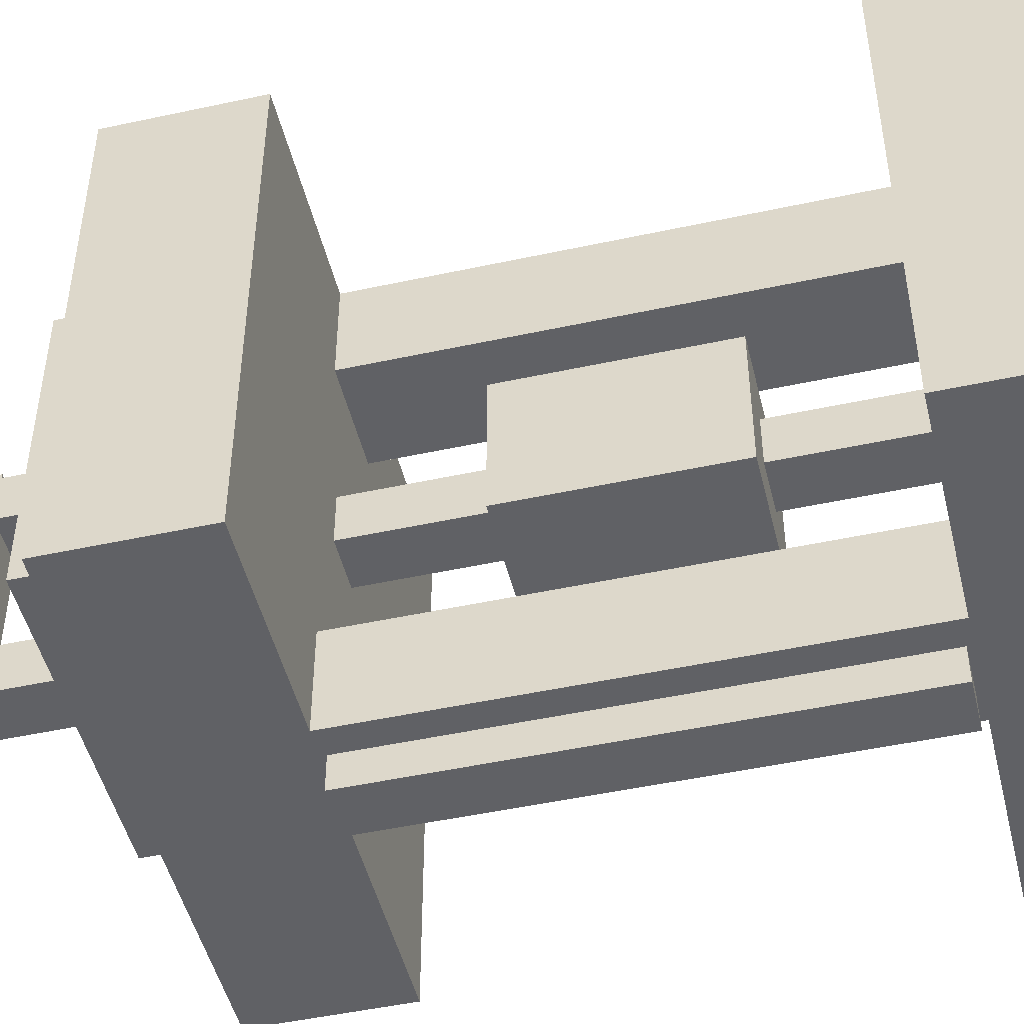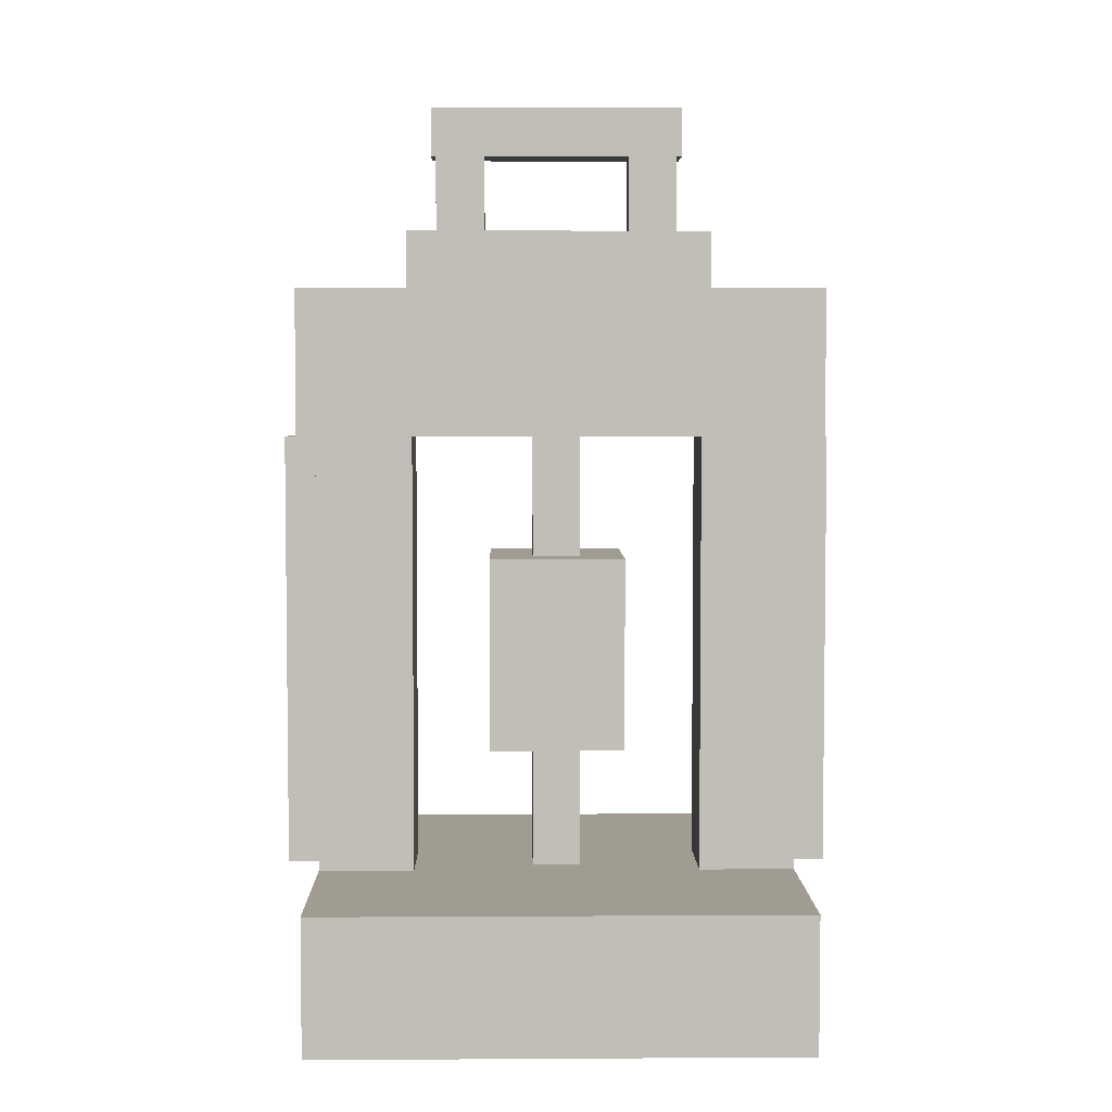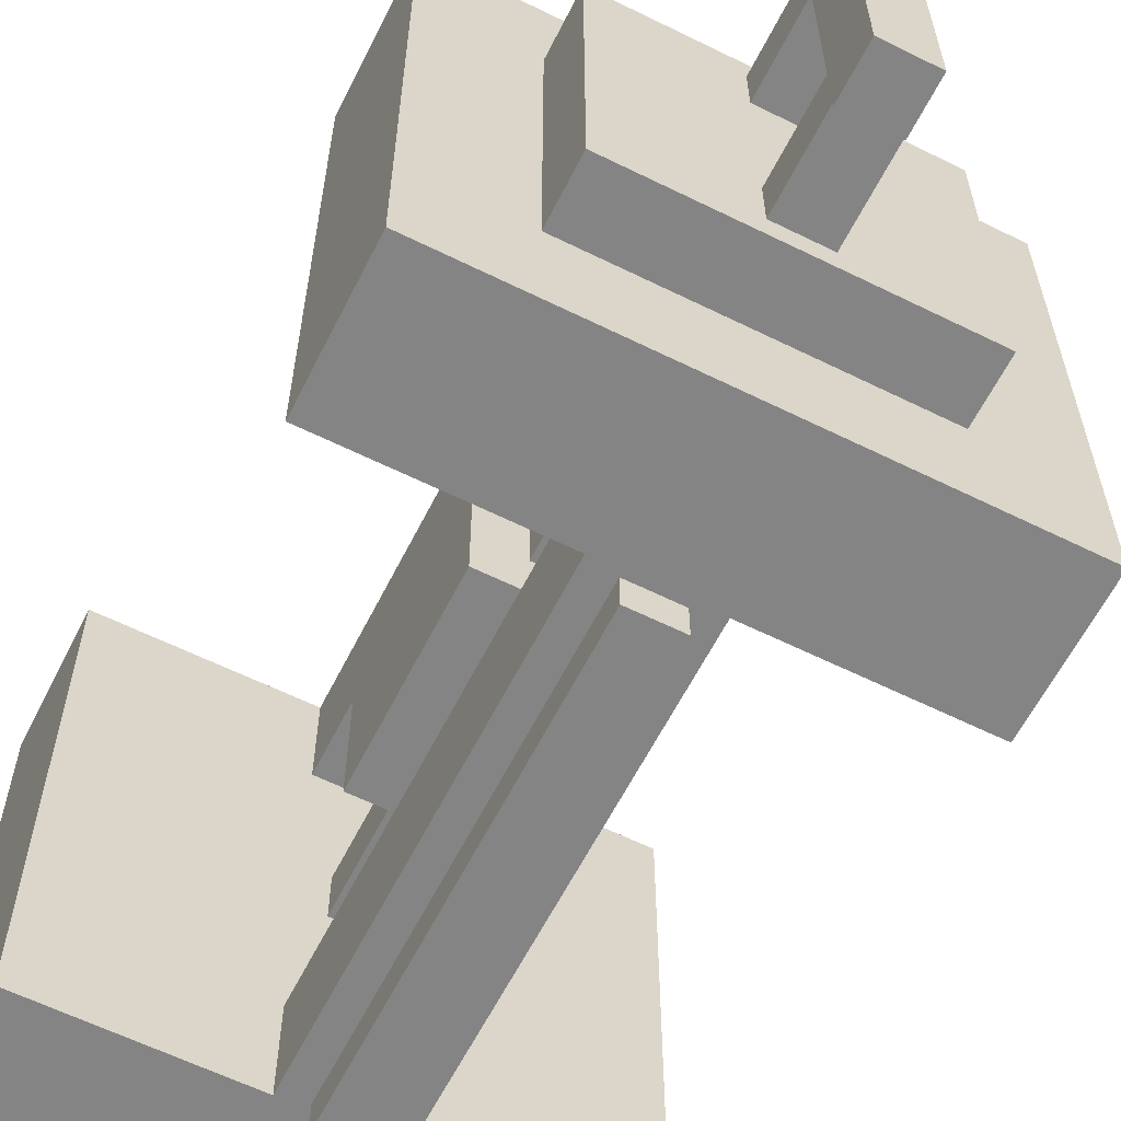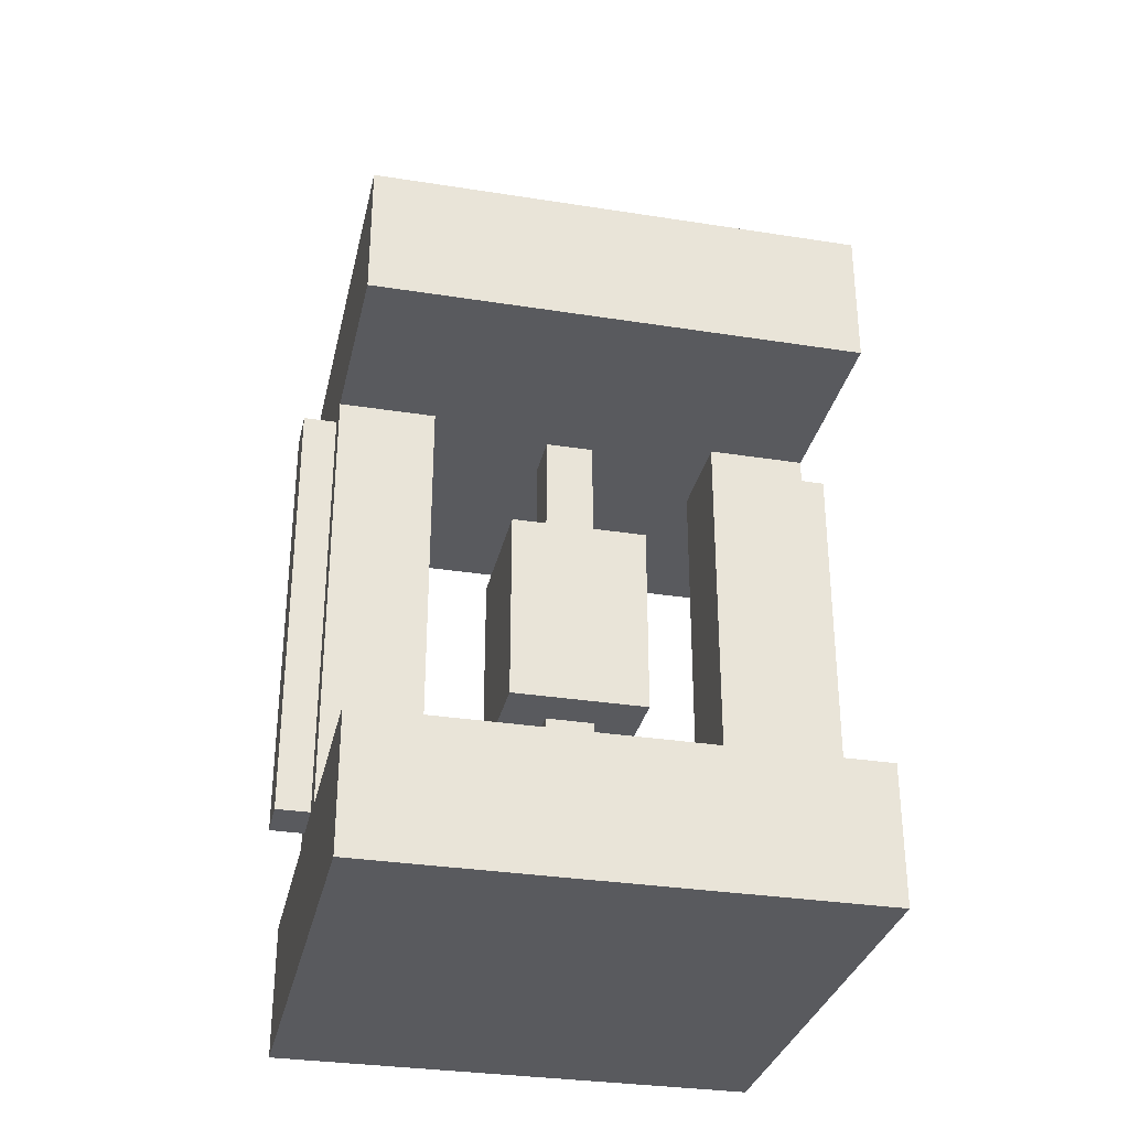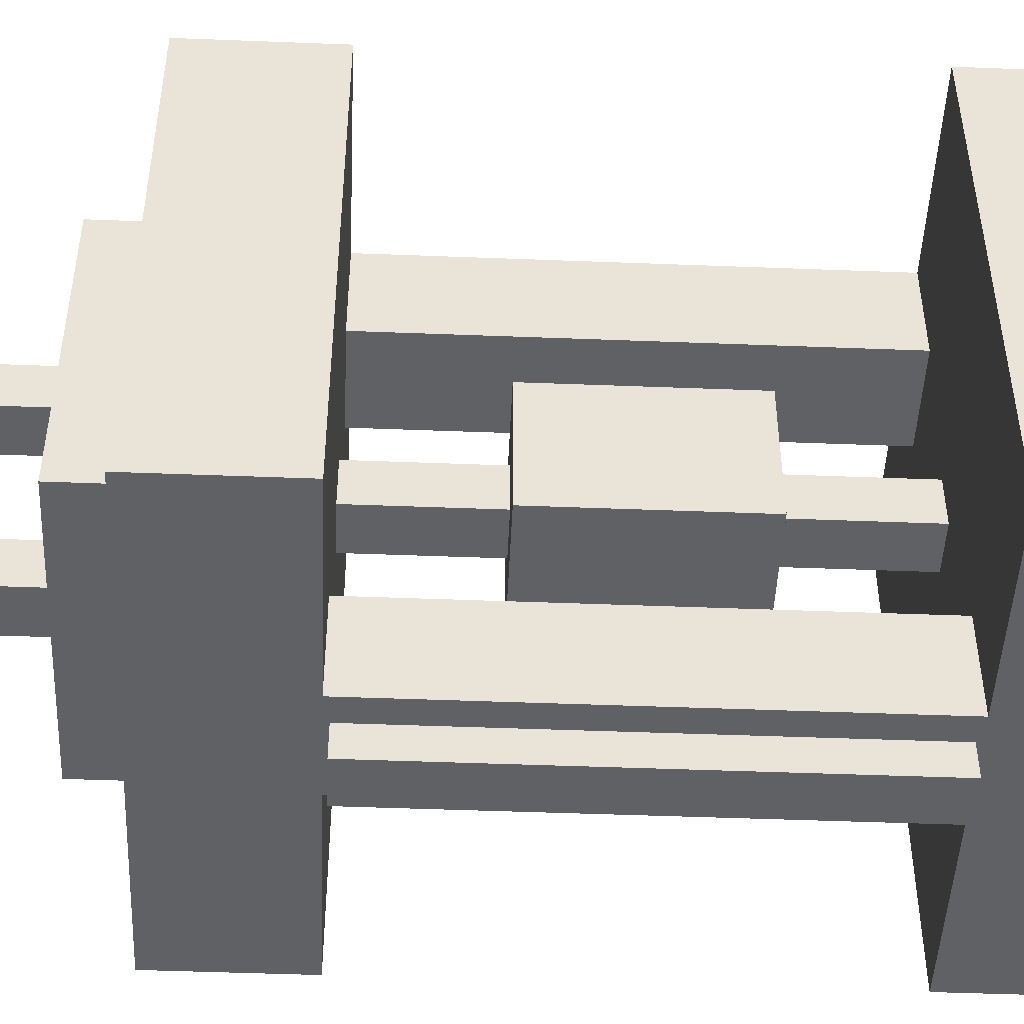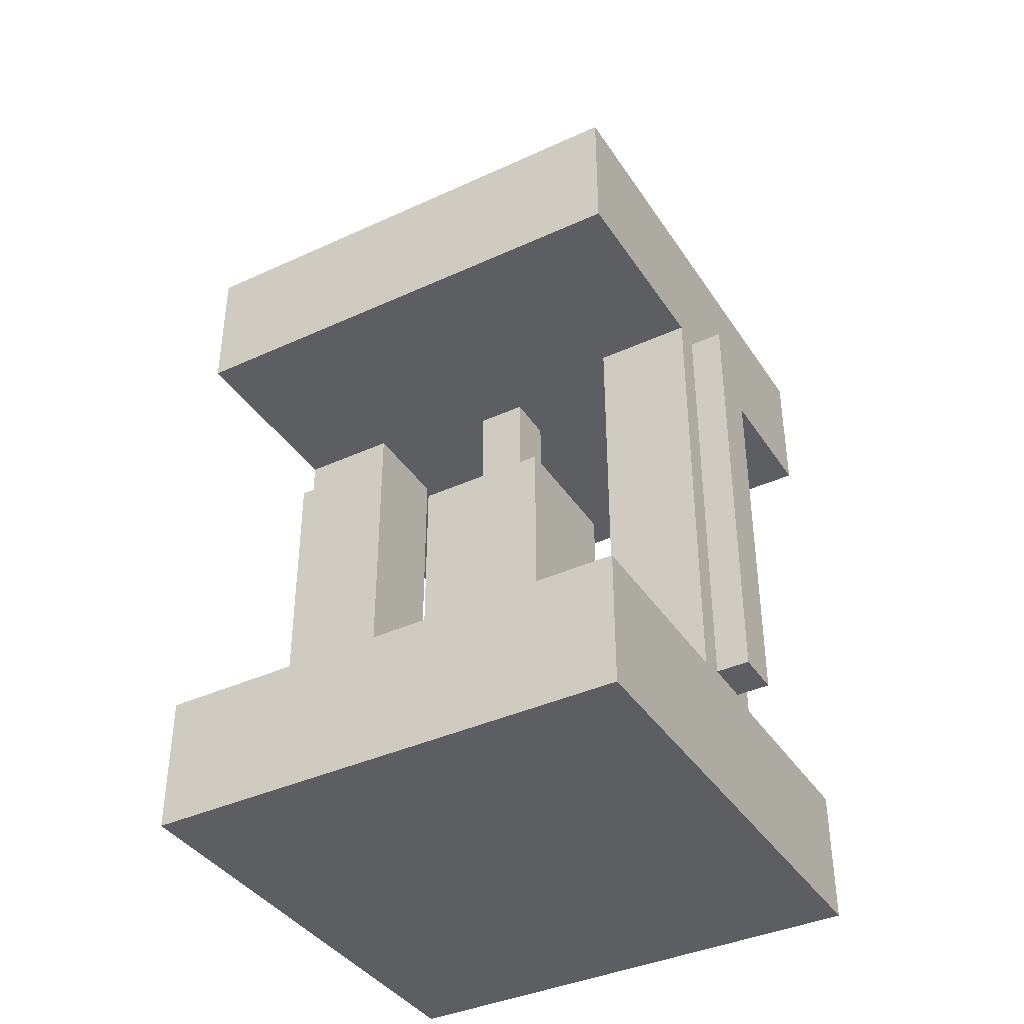
<metadata>
{"format":"obj","ext":"obj","renderer":"f3d","projection":"perspective","resolution":1024,"background":"white","views":[{"elev":-48.6,"azim":-76.4,"up":"+Z"},{"elev":4.5,"azim":88.9,"up":"+Y"},{"elev":-61.4,"azim":153.3,"up":"+Z"},{"elev":-31.8,"azim":77.5,"up":"+Y"},{"elev":-47.8,"azim":-92.5,"up":"+Z"},{"elev":-39.0,"azim":-60.1,"up":"+Y"}]}
</metadata>
<code>
v -0.06 0.1875 -0.59
v -0.06 1.312 -0.59
v -0.06 0.1875 -0.71
v -0.06 1.312 -0.71
v 0.06 0.1875 -0.59
v 0.06 1.312 -0.59
v 0.06 0.1875 -0.71
v 0.06 1.312 -0.71
v -0.0625 2.038 0.325
v -0.0625 2.163 0.325
v -0.0625 2.038 -0.325
v -0.0625 2.163 -0.325
v 0.0625 2.038 0.325
v 0.0625 2.163 0.325
v 0.0625 2.038 -0.325
v 0.0625 2.163 -0.325
v -0.06 0.1875 0.71
v -0.06 1.312 0.71
v -0.06 0.1875 0.59
v -0.06 1.312 0.59
v 0.06 0.1875 0.71
v 0.06 1.312 0.71
v 0.06 0.1875 0.59
v 0.06 1.312 0.59
v 0.625 -0.175 -0.625
v 0.625 -0.175 0.625
v -0.625 -0.175 0.625
v -0.625 -0.175 -0.625
v 0.625 0.175 -0.625
v 0.625 0.175 0.625
v -0.625 0.175 0.625
v -0.625 0.175 -0.625
v -0.125 0.125 0.625
v -0.125 1.375 0.625
v -0.125 0.125 0.375
v -0.125 1.375 0.375
v 0.125 0.125 0.625
v 0.125 1.375 0.625
v 0.125 0.125 0.375
v 0.125 1.375 0.375
v -0.0625 0.85 0.0625
v -0.0625 1.35 0.0625
v -0.0625 0.85 -0.0625
v -0.0625 1.35 -0.0625
v 0.0625 0.85 0.0625
v 0.0625 1.35 0.0625
v 0.0625 0.85 -0.0625
v 0.0625 1.35 -0.0625
v 0.625 1.325 -0.625
v 0.625 1.325 0.625
v -0.625 1.325 0.625
v -0.625 1.325 -0.625
v 0.625 1.675 -0.625
v 0.625 1.675 0.625
v -0.625 1.675 0.625
v -0.625 1.675 -0.625
v -0.175 0.5 0.175
v -0.175 1 0.175
v -0.175 0.5 -0.175
v -0.175 1 -0.175
v 0.175 0.5 0.175
v 0.175 1 0.175
v 0.175 0.5 -0.175
v 0.175 1 -0.175
v 0.375 1.475 -0.375
v 0.375 1.475 0.375
v -0.375 1.475 0.375
v -0.375 1.475 -0.375
v 0.375 1.825 -0.375
v 0.375 1.825 0.375
v -0.375 1.825 0.375
v -0.375 1.825 -0.375
v -0.0625 0.05 0.0625
v -0.0625 0.55 0.0625
v -0.0625 0.05 -0.0625
v -0.0625 0.55 -0.0625
v 0.0625 0.05 0.0625
v 0.0625 0.55 0.0625
v 0.0625 0.05 -0.0625
v 0.0625 0.55 -0.0625
v -0.0625 1.6 -0.1875
v -0.0625 2.1 -0.1875
v -0.0625 1.6 -0.3125
v -0.0625 2.1 -0.3125
v 0.0625 1.6 -0.1875
v 0.0625 2.1 -0.1875
v 0.0625 1.6 -0.3125
v 0.0625 2.1 -0.3125
v -0.0625 1.6 0.3125
v -0.0625 2.1 0.3125
v -0.0625 1.6 0.1875
v -0.0625 2.1 0.1875
v 0.0625 1.6 0.3125
v 0.0625 2.1 0.3125
v 0.0625 1.6 0.1875
v 0.0625 2.1 0.1875
v -0.125 0.125 -0.375
v -0.125 1.375 -0.375
v -0.125 0.125 -0.625
v -0.125 1.375 -0.625
v 0.125 0.125 -0.375
v 0.125 1.375 -0.375
v 0.125 0.125 -0.625
v 0.125 1.375 -0.625
v 0.0625 2.038 0.325
v 0.0625 2.163 0.325
v 0.0625 2.038 0.325
v 0.0625 2.163 0.325
f 2 3 1
f 4 7 3
f 8 5 7
f 6 1 5
f 7 1 3
f 4 6 8
f 10 11 9
f 12 15 11
f 16 13 15
f 14 9 13
f 15 9 11
f 12 14 16
f 18 19 17
f 20 23 19
f 24 21 23
f 22 17 21
f 23 17 19
f 20 22 24
f 26 28 25
f 32 30 29
f 29 26 25
f 30 27 26
f 31 28 27
f 25 32 29
f 34 35 33
f 36 39 35
f 40 37 39
f 38 33 37
f 39 33 35
f 36 38 40
f 42 43 41
f 44 47 43
f 48 45 47
f 46 41 45
f 47 41 43
f 44 46 48
f 2 4 3
f 4 8 7
f 8 6 5
f 6 2 1
f 7 5 1
f 4 2 6
f 10 12 11
f 12 16 15
f 16 14 13
f 14 10 9
f 15 13 9
f 12 10 14
f 18 20 19
f 20 24 23
f 24 22 21
f 22 18 17
f 23 21 17
f 20 18 22
f 26 27 28
f 32 31 30
f 29 30 26
f 30 31 27
f 31 32 28
f 25 28 32
f 34 36 35
f 36 40 39
f 40 38 37
f 38 34 33
f 39 37 33
f 36 34 38
f 42 44 43
f 44 48 47
f 48 46 45
f 46 42 41
f 47 45 41
f 44 42 46
f 50 52 49
f 56 54 53
f 53 50 49
f 54 51 50
f 55 52 51
f 49 56 53
f 58 59 57
f 60 63 59
f 64 61 63
f 62 57 61
f 63 57 59
f 60 62 64
f 50 51 52
f 56 55 54
f 53 54 50
f 54 55 51
f 55 56 52
f 49 52 56
f 58 60 59
f 60 64 63
f 64 62 61
f 62 58 57
f 63 61 57
f 60 58 62
f 66 68 65
f 72 70 69
f 69 66 65
f 70 67 66
f 71 68 67
f 65 72 69
f 74 75 73
f 76 79 75
f 80 77 79
f 78 73 77
f 79 73 75
f 76 78 80
f 82 83 81
f 84 87 83
f 88 85 87
f 86 81 85
f 87 81 83
f 84 86 88
f 90 91 89
f 92 95 91
f 96 93 95
f 94 89 93
f 95 89 91
f 92 94 96
f 98 99 97
f 100 103 99
f 104 101 103
f 102 97 101
f 103 97 99
f 100 102 104
f 66 67 68
f 72 71 70
f 69 70 66
f 70 71 67
f 71 72 68
f 65 68 72
f 74 76 75
f 76 80 79
f 80 78 77
f 78 74 73
f 79 77 73
f 76 74 78
f 82 84 83
f 84 88 87
f 88 86 85
f 86 82 81
f 87 85 81
f 84 82 86
f 90 92 91
f 92 96 95
f 96 94 93
f 94 90 89
f 95 93 89
f 92 90 94
f 98 100 99
f 100 104 103
f 104 102 101
f 102 98 97
f 103 101 97
f 100 98 102

</code>
